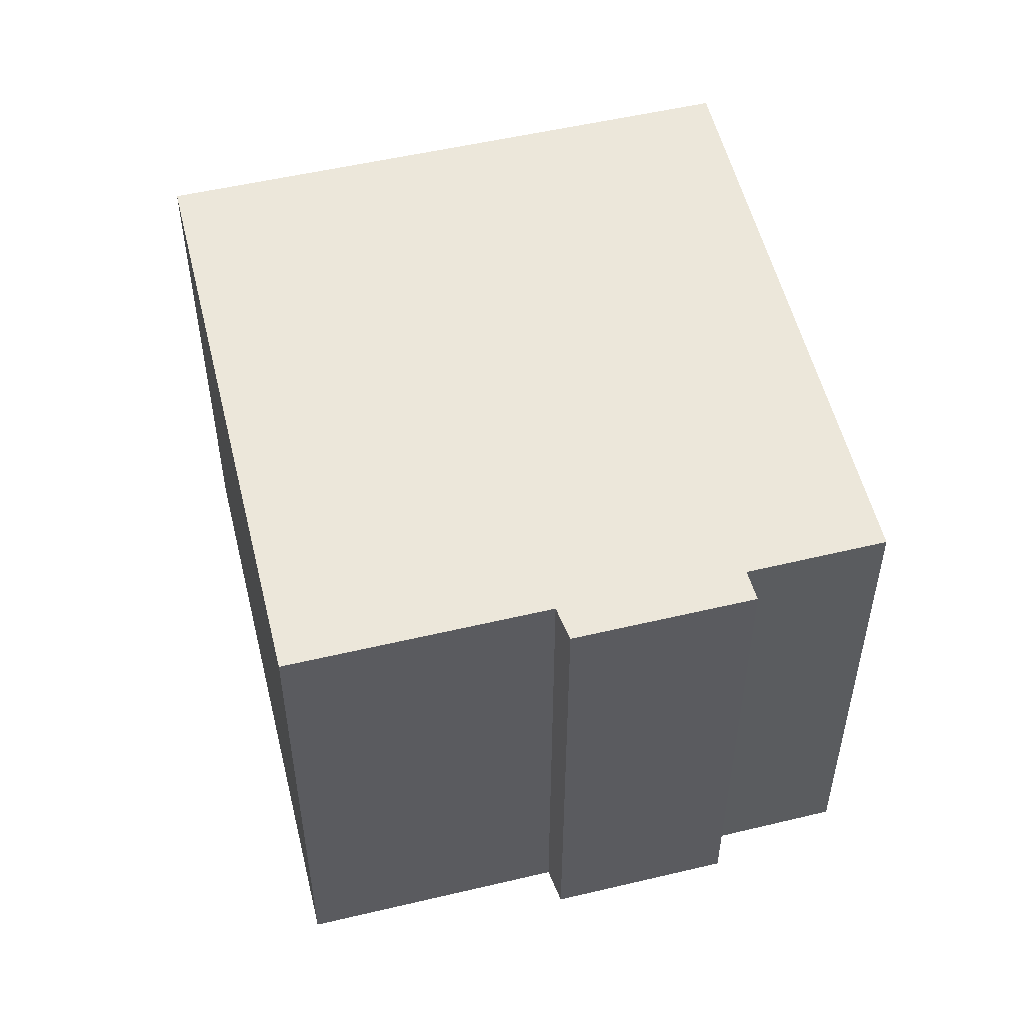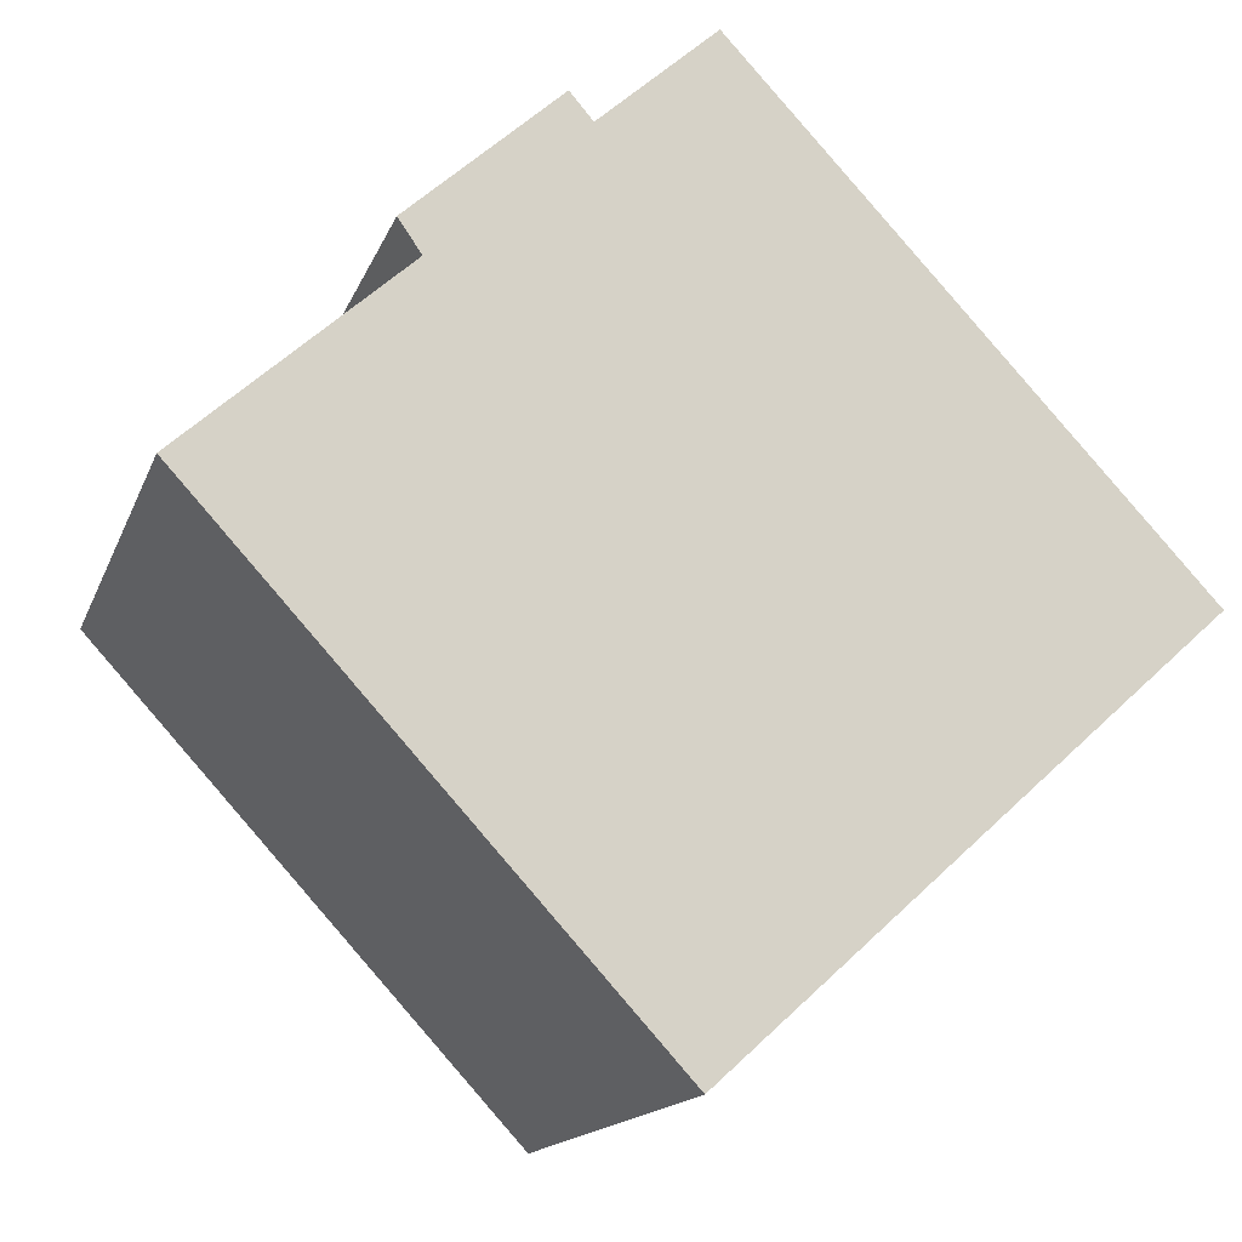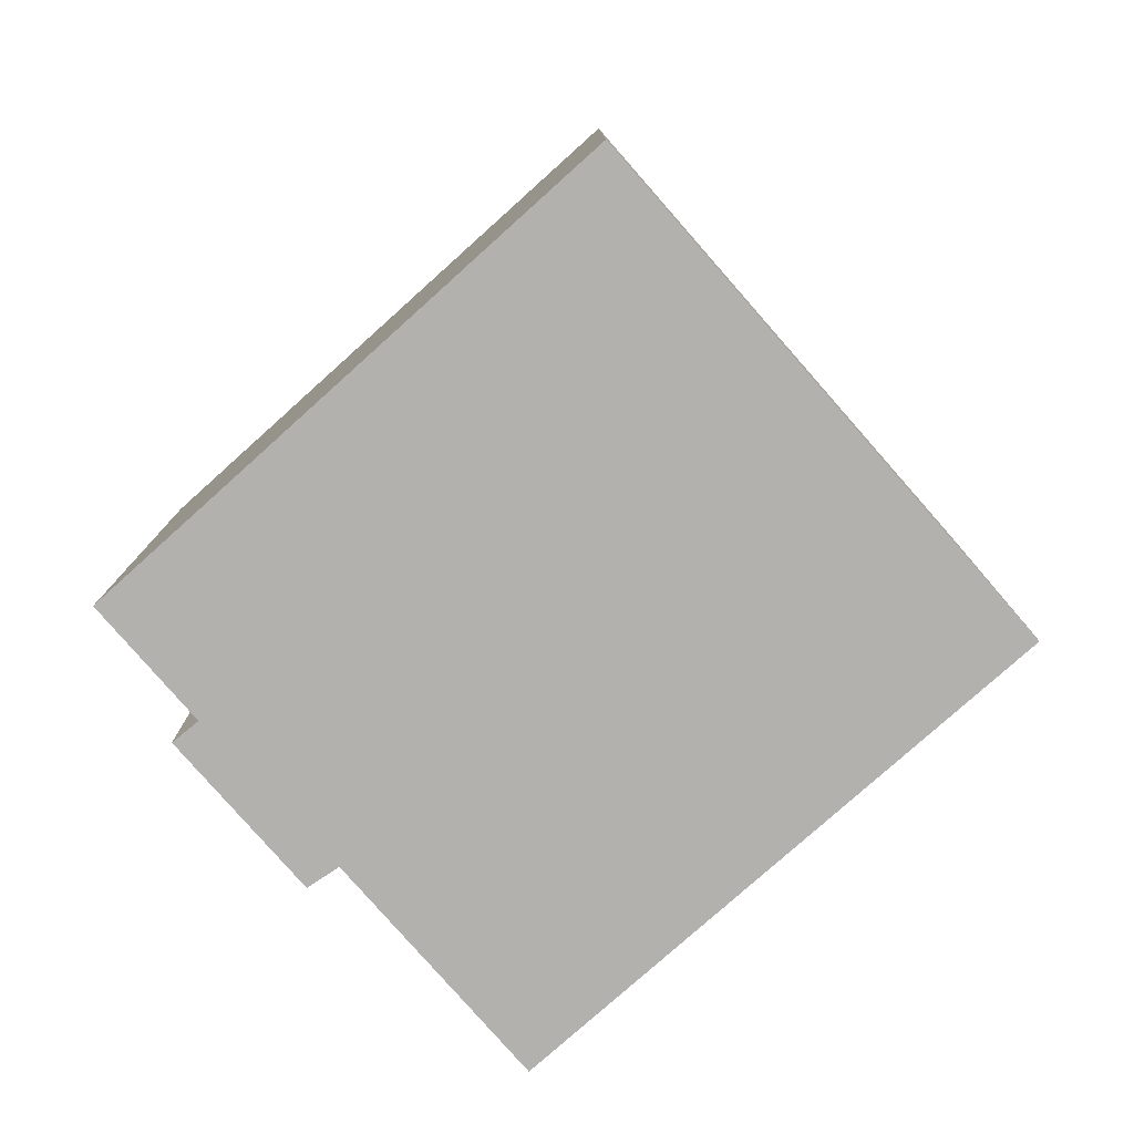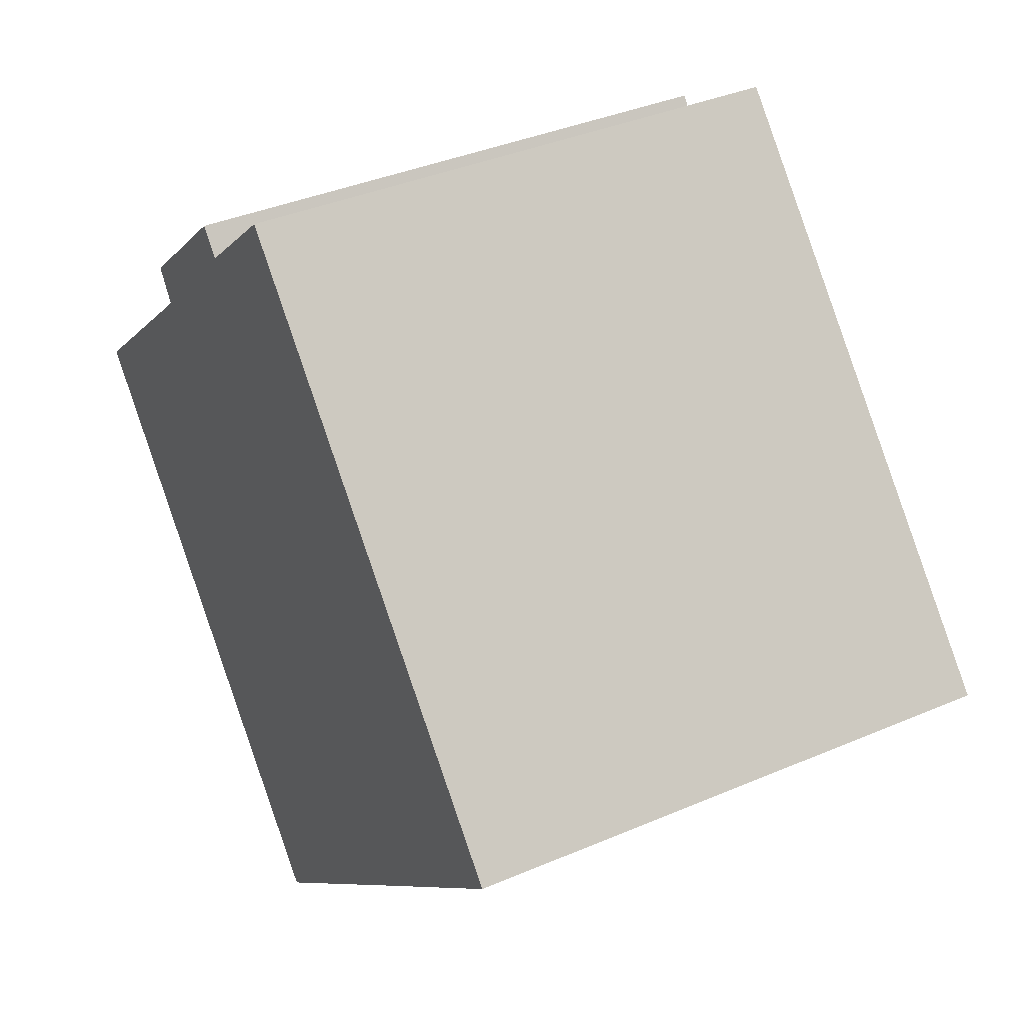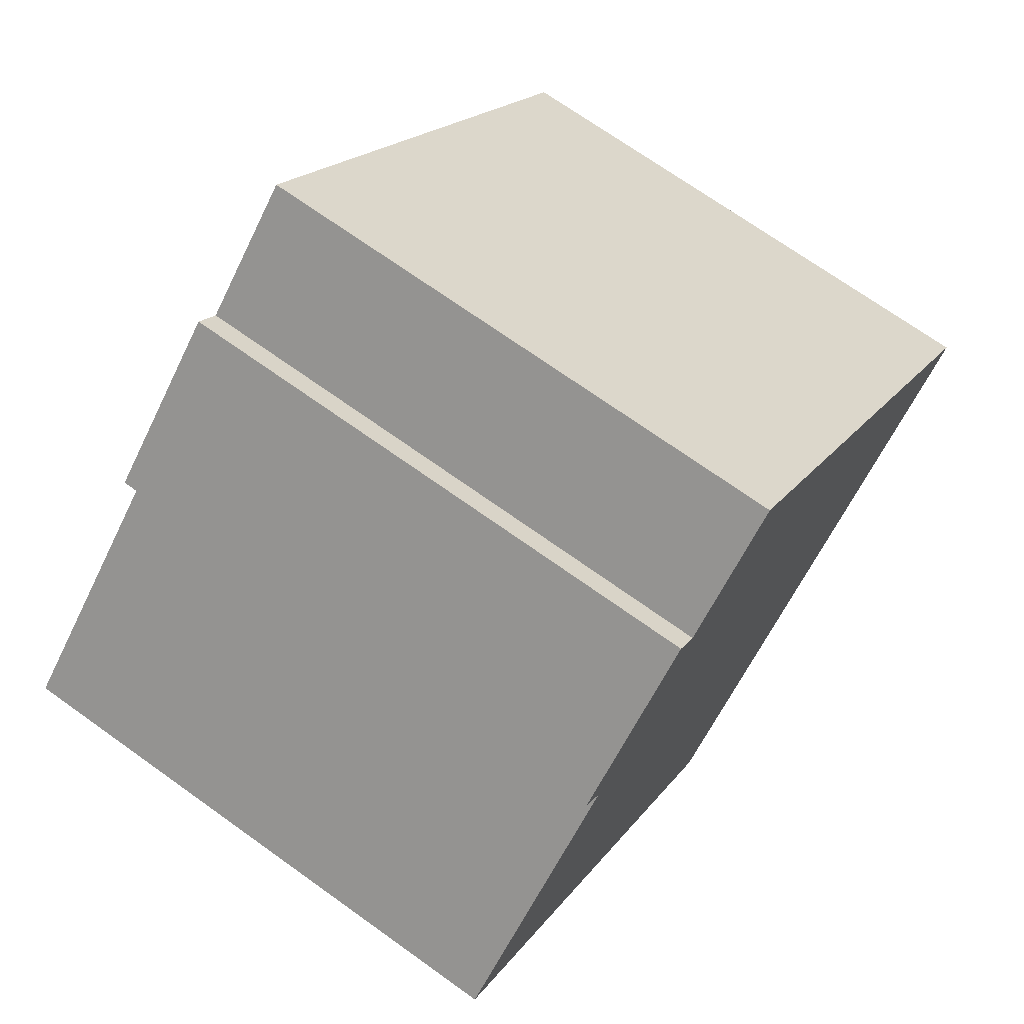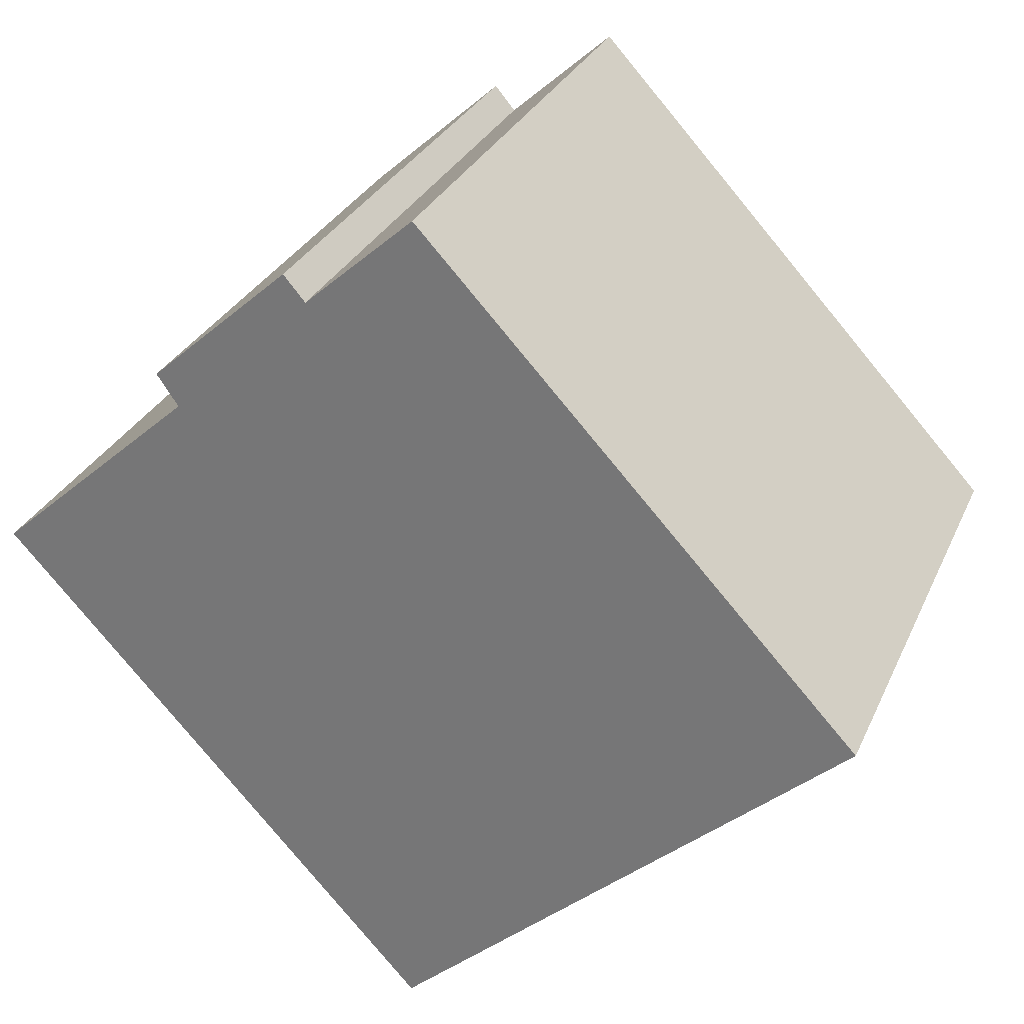
<metadata>
{"format":"obj","ext":"obj","renderer":"f3d","projection":"perspective","resolution":1024,"background":"white","views":[{"elev":53.5,"azim":-56.2,"up":"+Y"},{"elev":-14.9,"azim":-15.9,"up":"+Z"},{"elev":-79.2,"azim":89.1,"up":"+Y"},{"elev":38.0,"azim":61.4,"up":"+Z"},{"elev":70.8,"azim":-54.4,"up":"+Z"},{"elev":29.3,"azim":20.7,"up":"+Z"}]}
</metadata>
<code>
g default
v 4.615 0 -4.903
v 9.377 0 -0.5893
v 0.1682 0 9.329
v -2.128 0 7.283
v -2.582 0 7.817
v -5.551 0 5.148
v -5.098 0 4.492
v -9.384 0 0.6338
v -0.2487 0 -9.318
v 4.615 11.53 -4.903
v 9.377 11.53 -0.5893
v 0.1682 11.53 9.329
v -2.128 11.53 7.283
v -2.582 11.53 7.817
v -5.551 11.53 5.148
v -5.098 11.53 4.492
v -9.384 11.53 0.6338
v -0.2487 11.53 -9.318
f 6 4 7
f 4 3 7
f 2 8 7
f 2 7 3
f 1 8 2
f 8 1 9
f 5 4 6
f 15 13 16
f 13 12 16
f 11 17 16
f 11 16 12
f 10 17 11
f 17 10 18
f 14 13 15
f 7 6 15
f 15 16 7
f 4 3 12
f 12 13 4
f 8 7 16
f 16 17 8
f 3 2 11
f 11 12 3
f 2 1 10
f 10 11 2
f 1 9 18
f 18 10 1
f 9 8 17
f 17 18 9
f 5 4 13
f 13 14 5
f 6 5 14
f 14 15 6

</code>
